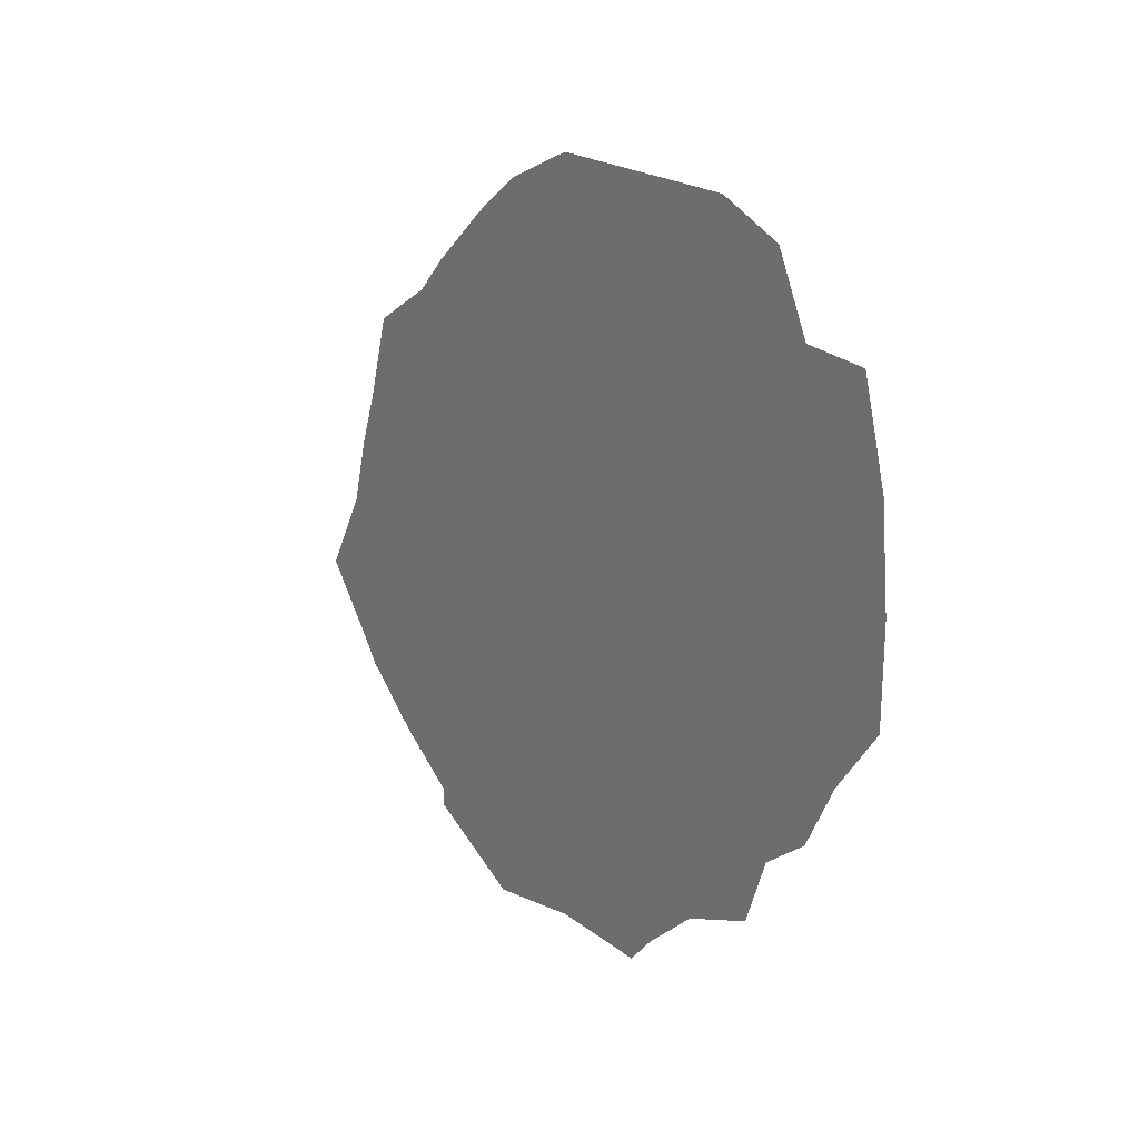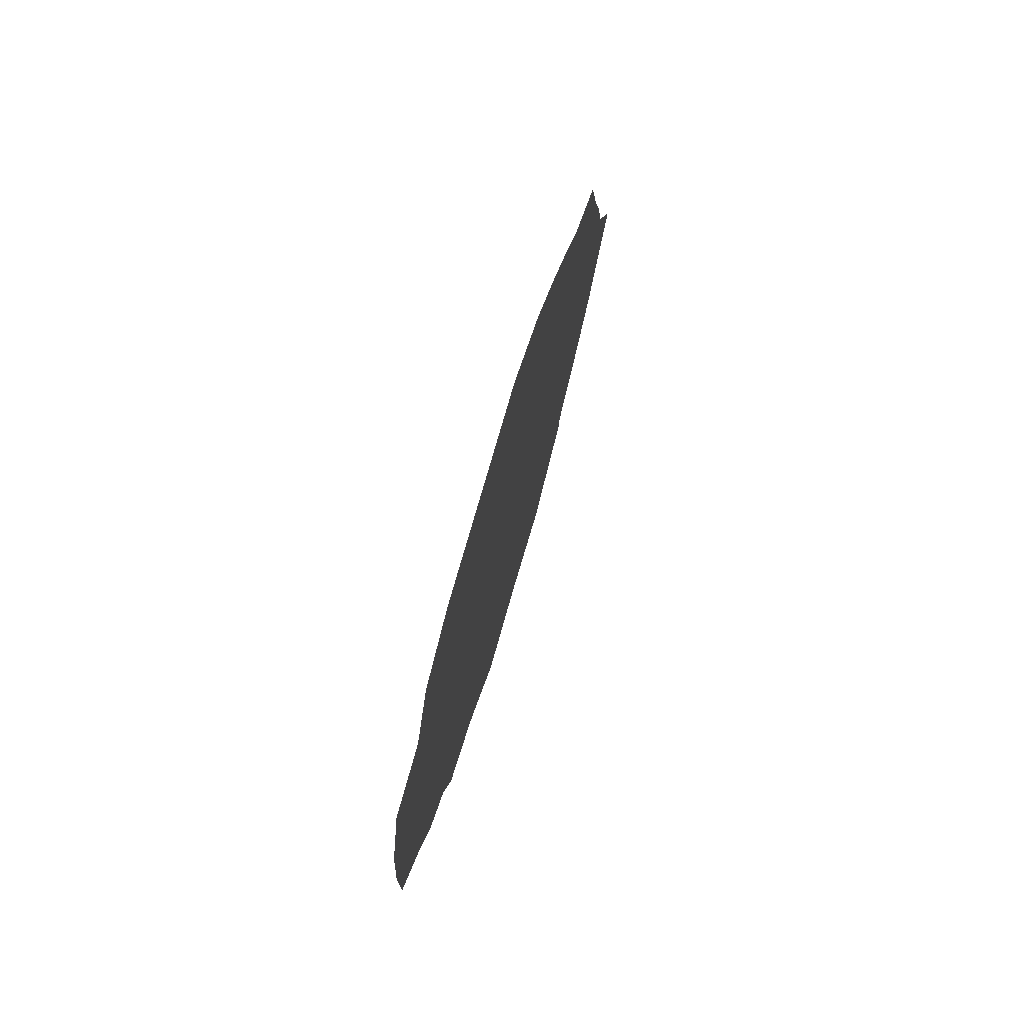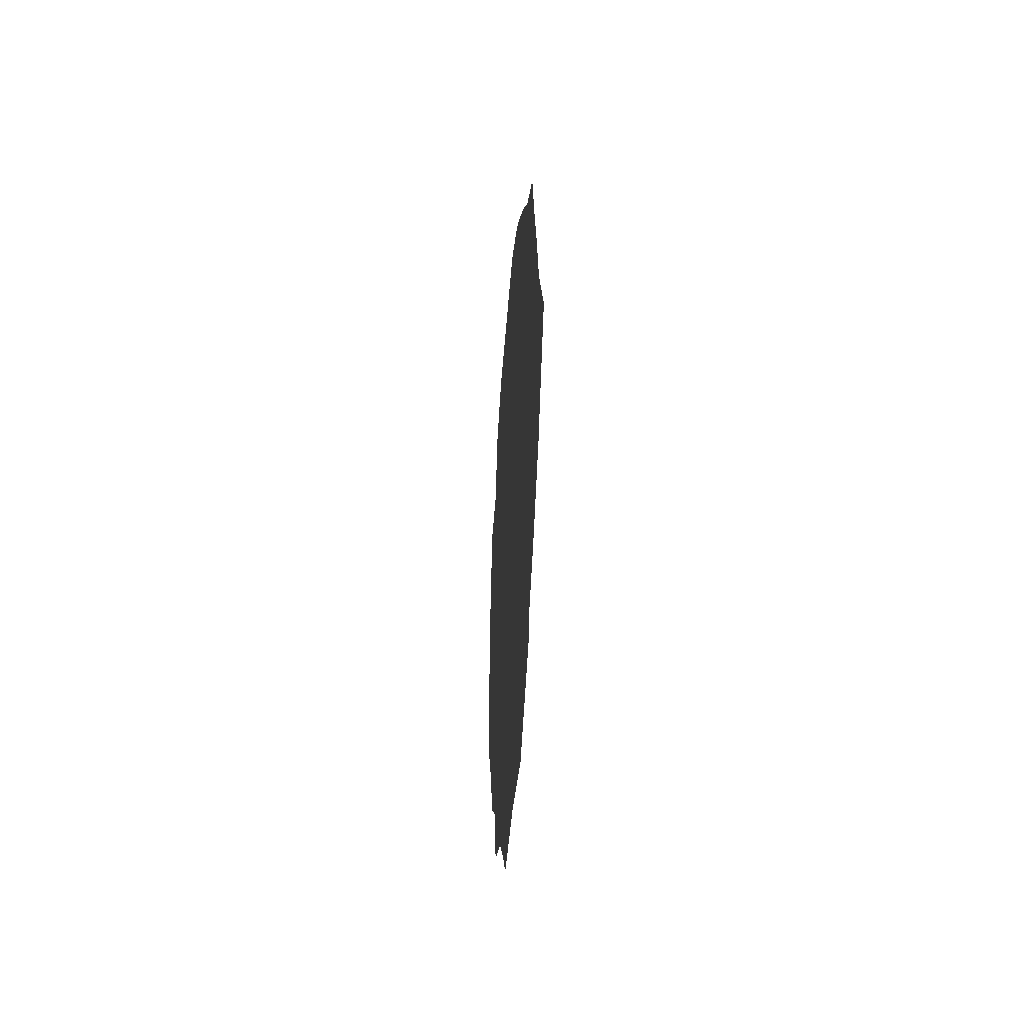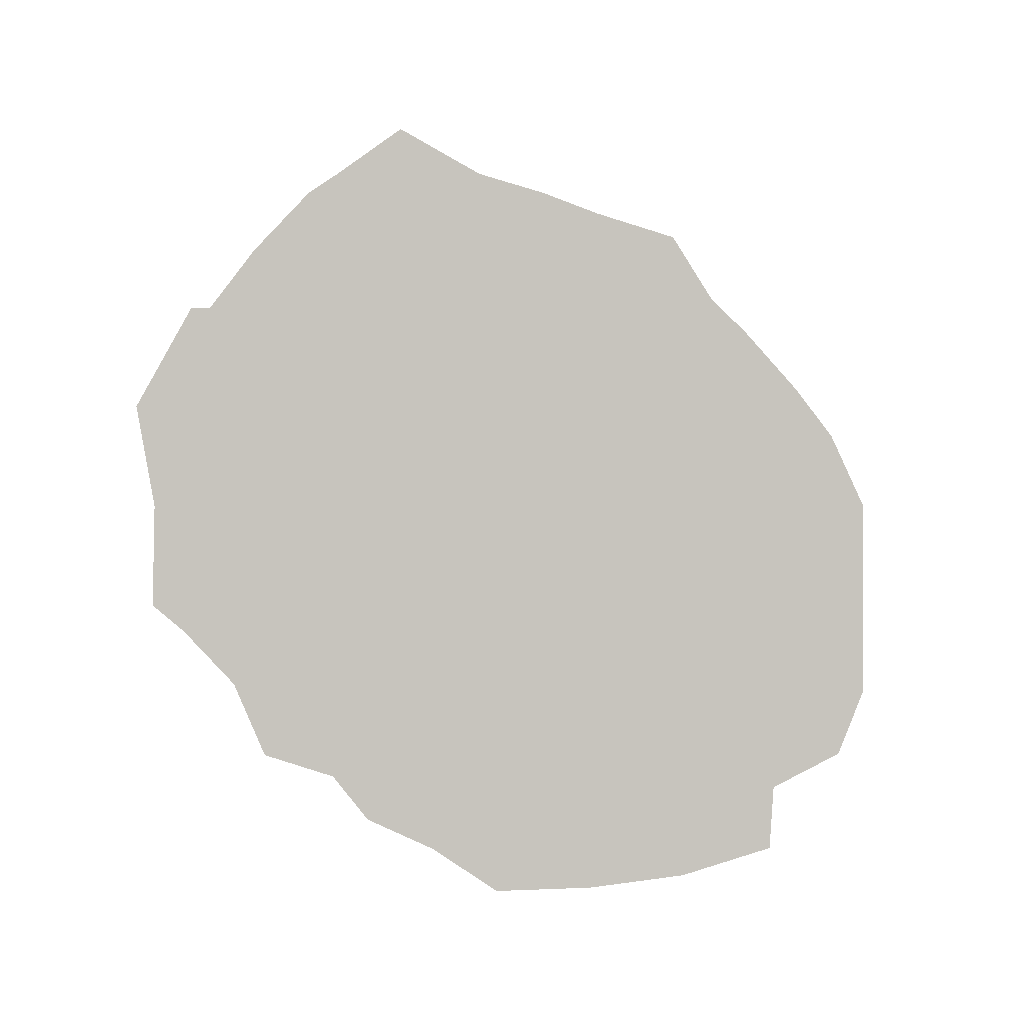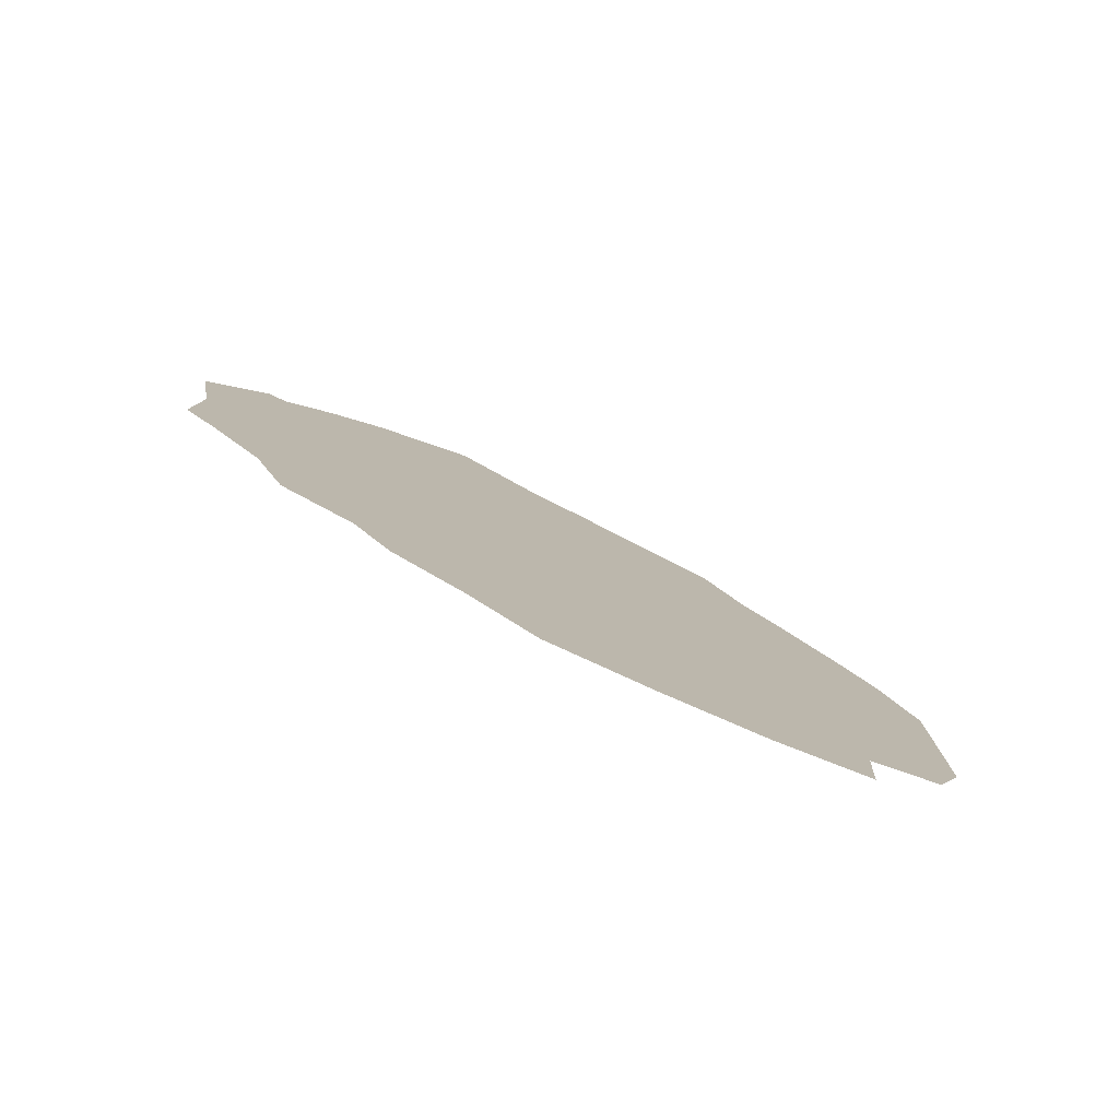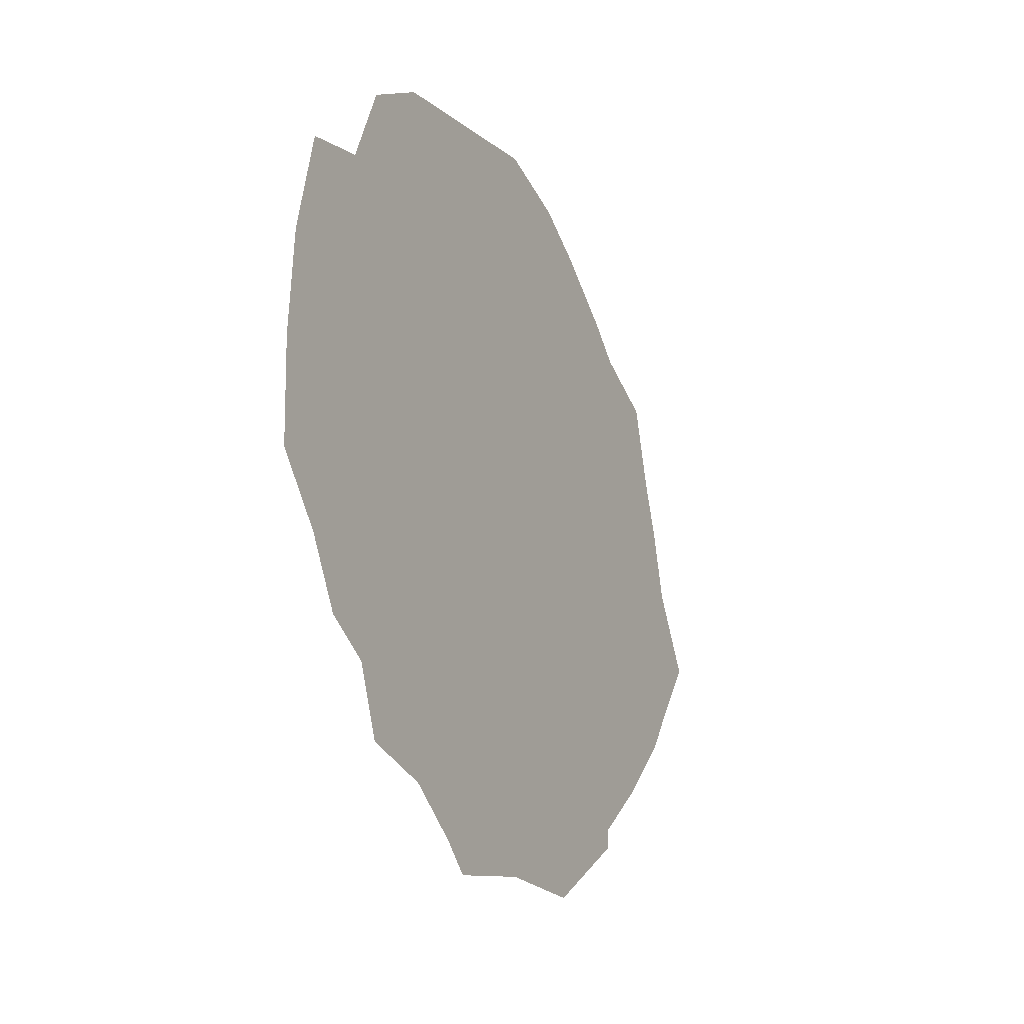
<metadata>
{"format":"obj","ext":"obj","renderer":"f3d","projection":"perspective","resolution":1024,"background":"white","views":[{"elev":22.3,"azim":-38.8,"up":"+Z"},{"elev":74.6,"azim":15.8,"up":"+Z"},{"elev":-41.9,"azim":176.1,"up":"+Z"},{"elev":0.3,"azim":-100.7,"up":"+Y"},{"elev":-80.0,"azim":-114.6,"up":"+Y"},{"elev":-12.2,"azim":29.7,"up":"+Z"}]}
</metadata>
<code>
o Plane
v -0 0.8588 -0.04515
v 0 0 1
v 0 -1 0
v 0 0 -0.8734
v 0 0 0
v -0 0.7642 0.2689
v 0 -0.5 1
v 0 -0.805 -0.3353
v -0 0.5 -0.7812
v -0 0.8476 -0.4126
v -0 0.3088 0.8127
v 0 -0.9761 0.5
v 0 -0.3169 -0.8004
v 0 0 -0.5
v 0 0 0.5
v -0 0.5 0
v 0 -0.5 0
v 0 -0.5 0.5
v -0 0.5 0.5
v -0 0.5 -0.5
v 0 -0.5 -0.5
v 0 -0.6648 0.9308
v -0 0.9676 -0.25
v -0 0.1851 0.9111
v 0 -1 0.25
v 0 -0.25 -0.8783
v 0 0 -0.75
v 0 0 0.25
v -0 0.75 0
v 0 -0.25 0
v -0 0.8138 0.1252
v 0 -0.25 1
v 0 -0.8859 -0.1659
v -0 0.25 -0.918
v -0 0.7979 -0.4852
v 0 -0.9115 0.7389
v 0 0 -0.25
v 0 0 0.75
v -0 0.25 0
v 0 -0.75 0
v 0 -0.5 0.25
v 0 -0.5 0.75
v 0 -0.25 0.5
v 0 -0.75 0.5
v -0 0.5 0.25
v -0 0.4629 0.6687
v -0 0.7071 0.4727
v -0 0.25 0.5
v -0 0.5 -0.7349
v -0 0.5 -0.25
v -0 0.75 -0.4846
v -0 0.25 -0.5
v 0 -0.4514 -0.6759
v 0 -0.5 -0.25
v 0 -0.25 -0.5
v 0 -0.692 -0.4248
v 0 -0.75 -0.25
v 0 -0.25 -0.25
v 0 -0.25 -0.75
v -0 0.25 -0.25
v -0 0.75 -0.25
v -0 0.6481 -0.6238
v -0 0.25 0.75
v -0 0.5438 0.5797
v -0 0.75 0.25
v 0 -0.75 0.75
v 0 -0.25 0.75
v 0 -0.25 0.25
v 0 -0.75 0.25
v -0 0.25 0.25
v -0 0.25 -0.75
v 0 -0.6331 -0.5982
f 71 27 4 34
f 70 28 5 39
f 69 25 3 40
f 68 41 17 30
f 67 42 18 43
f 66 36 12 44
f 65 45 16 29
f 64 46 19 47
f 63 38 15 48
f 61 50 20 51
f 60 37 14 52
f 59 53 13 26
f 58 54 21 55
f 57 33 8 56
f 54 57 56 21
f 17 40 57 54
f 40 3 33 57
f 37 58 55 14
f 5 30 58 37
f 30 17 54 58
f 27 59 26 4
f 14 55 59 27
f 55 21 53 59
f 50 60 52 20
f 16 39 60 50
f 39 5 37 60
f 23 61 51 10
f 1 29 61 23
f 29 16 50 61
f 10 51 62 35
f 51 20 49 62
f 46 63 48 19
f 11 24 63 46
f 24 2 38 63
f 31 65 29 1
f 6 47 65 31
f 47 19 45 65
f 42 66 44 18
f 7 22 66 42
f 38 67 43 15
f 2 32 67 38
f 32 7 42 67
f 28 68 30 5
f 15 43 68 28
f 43 18 41 68
f 41 69 40 17
f 18 44 69 41
f 44 12 25 69
f 45 70 39 16
f 19 48 70 45
f 48 15 28 70
f 49 71 34 9
f 20 52 71 49
f 52 14 27 71
f 21 56 72 53

</code>
